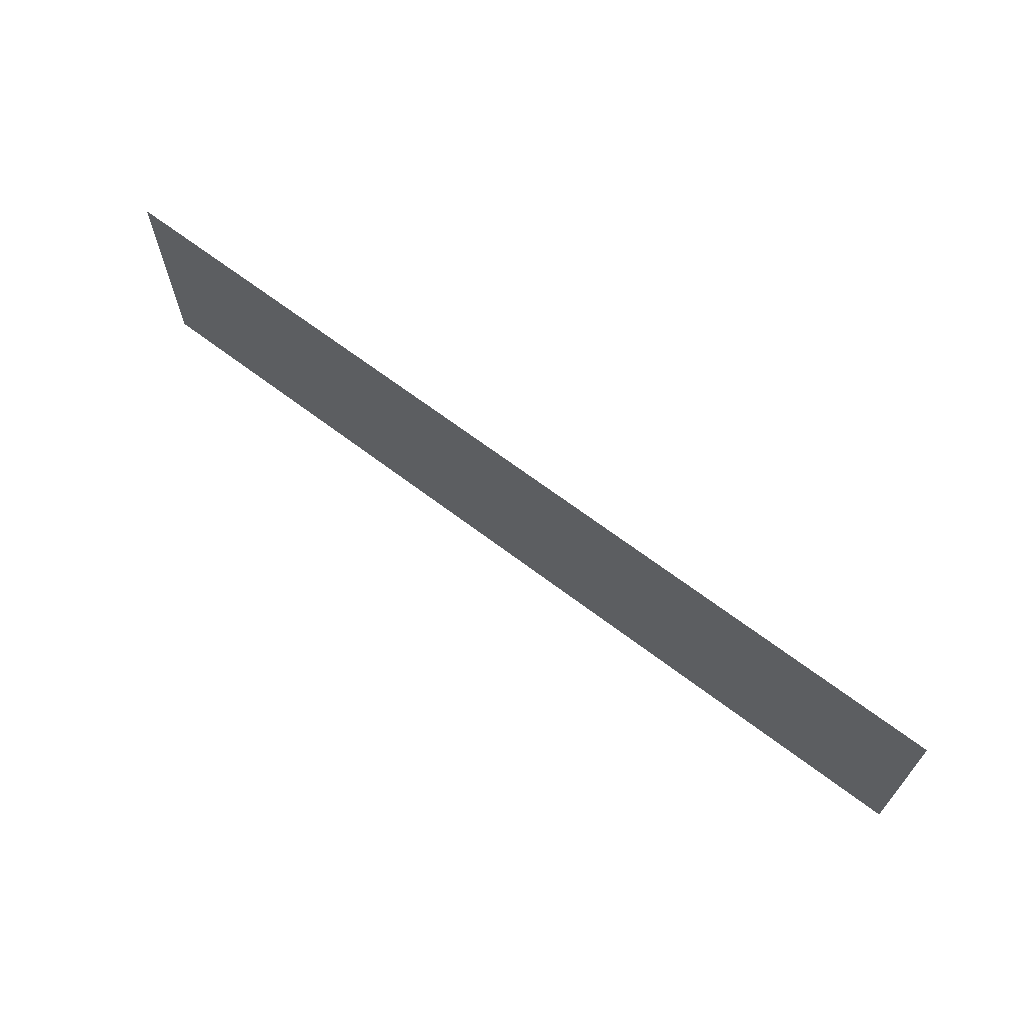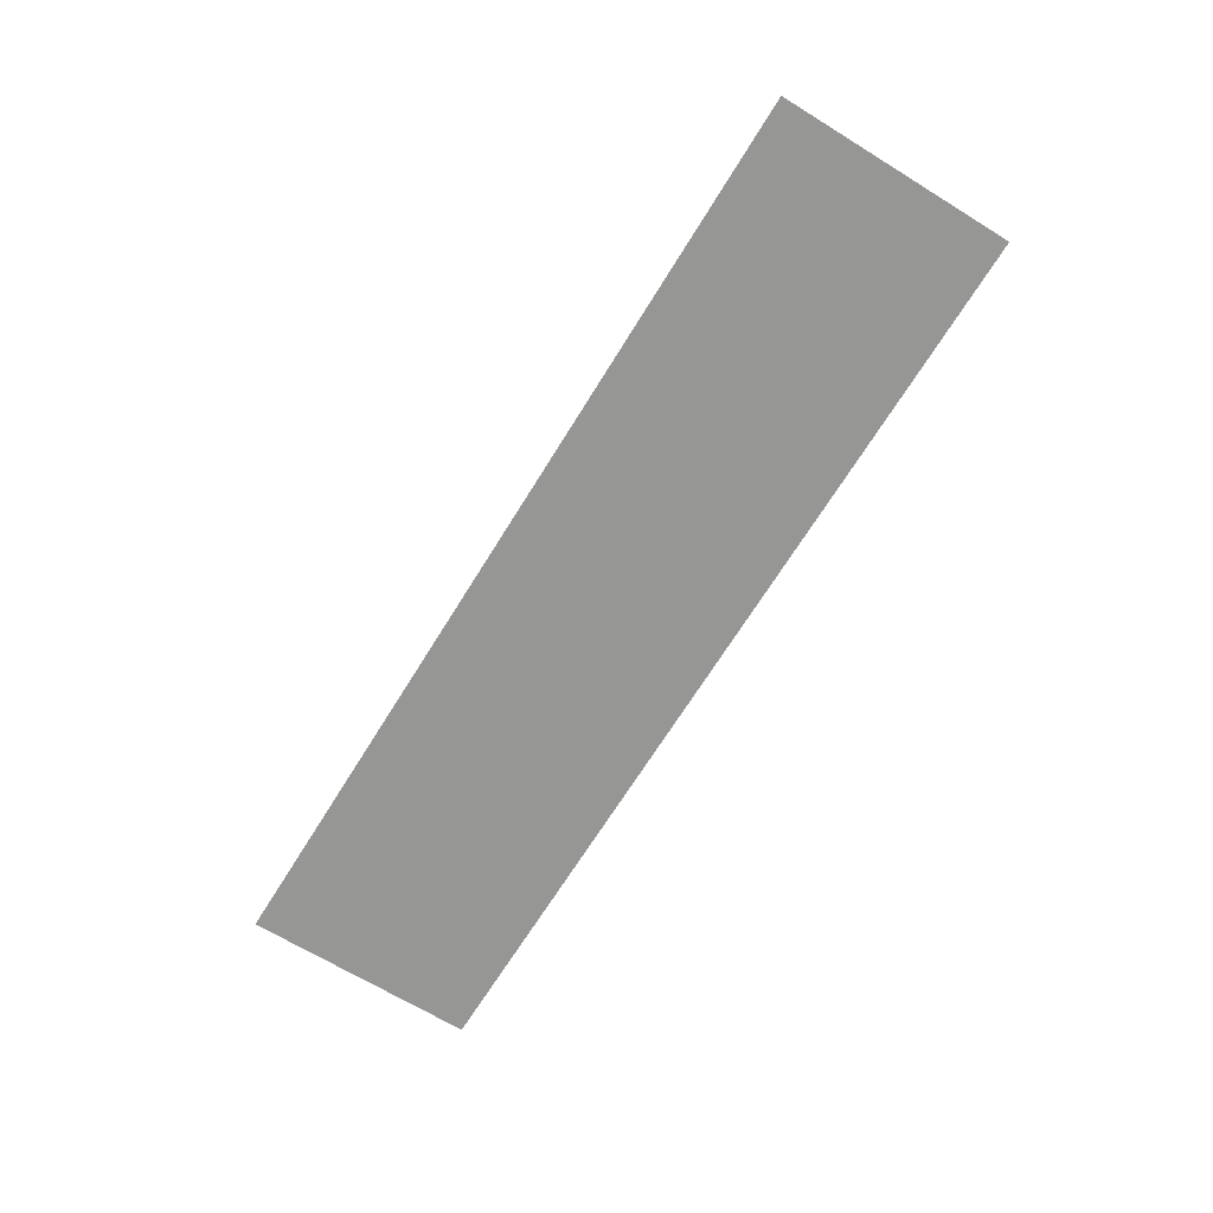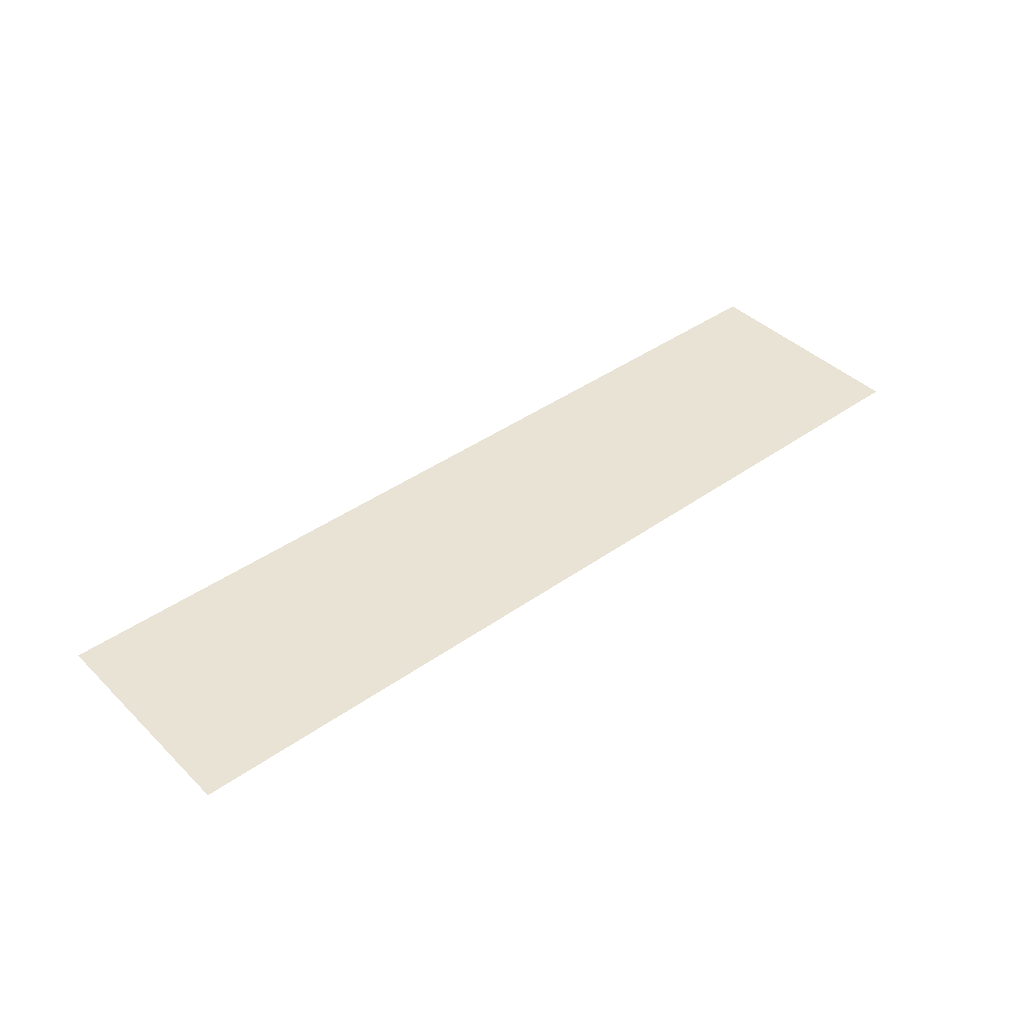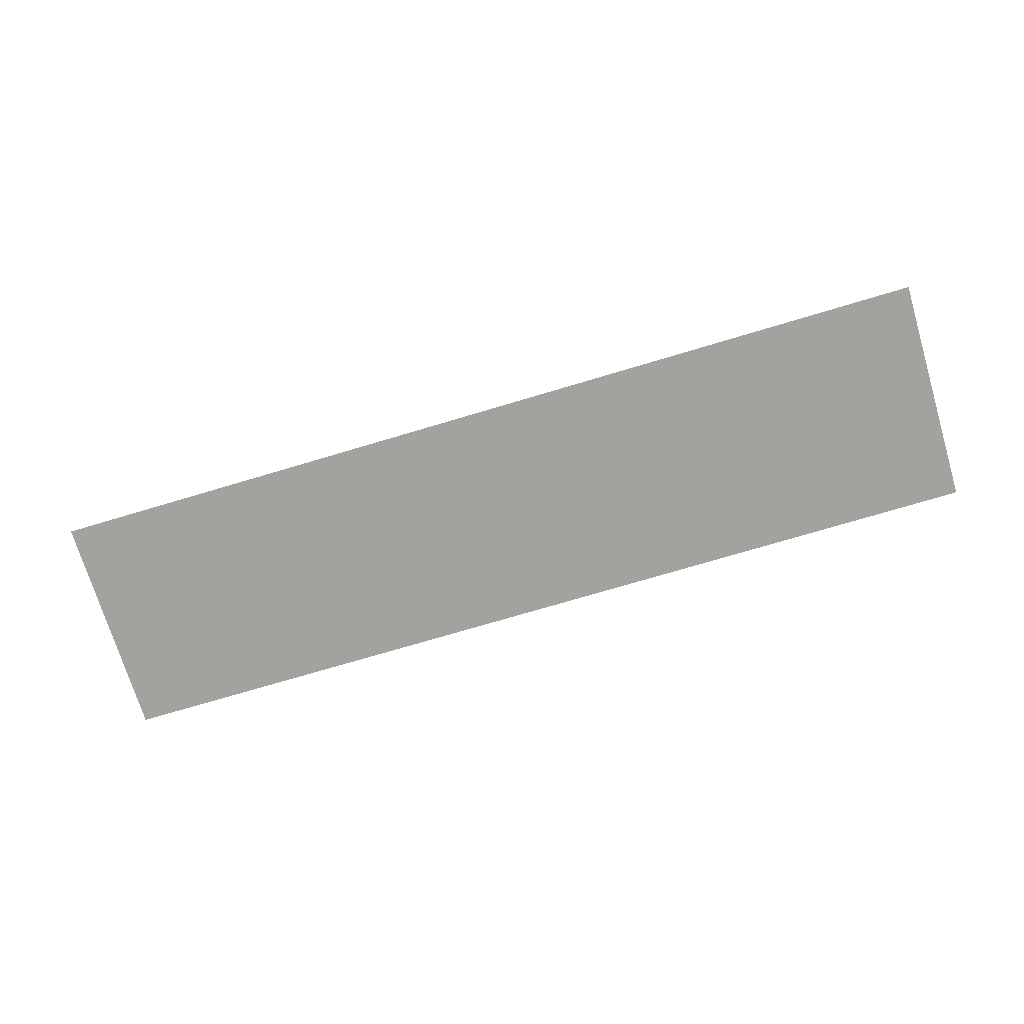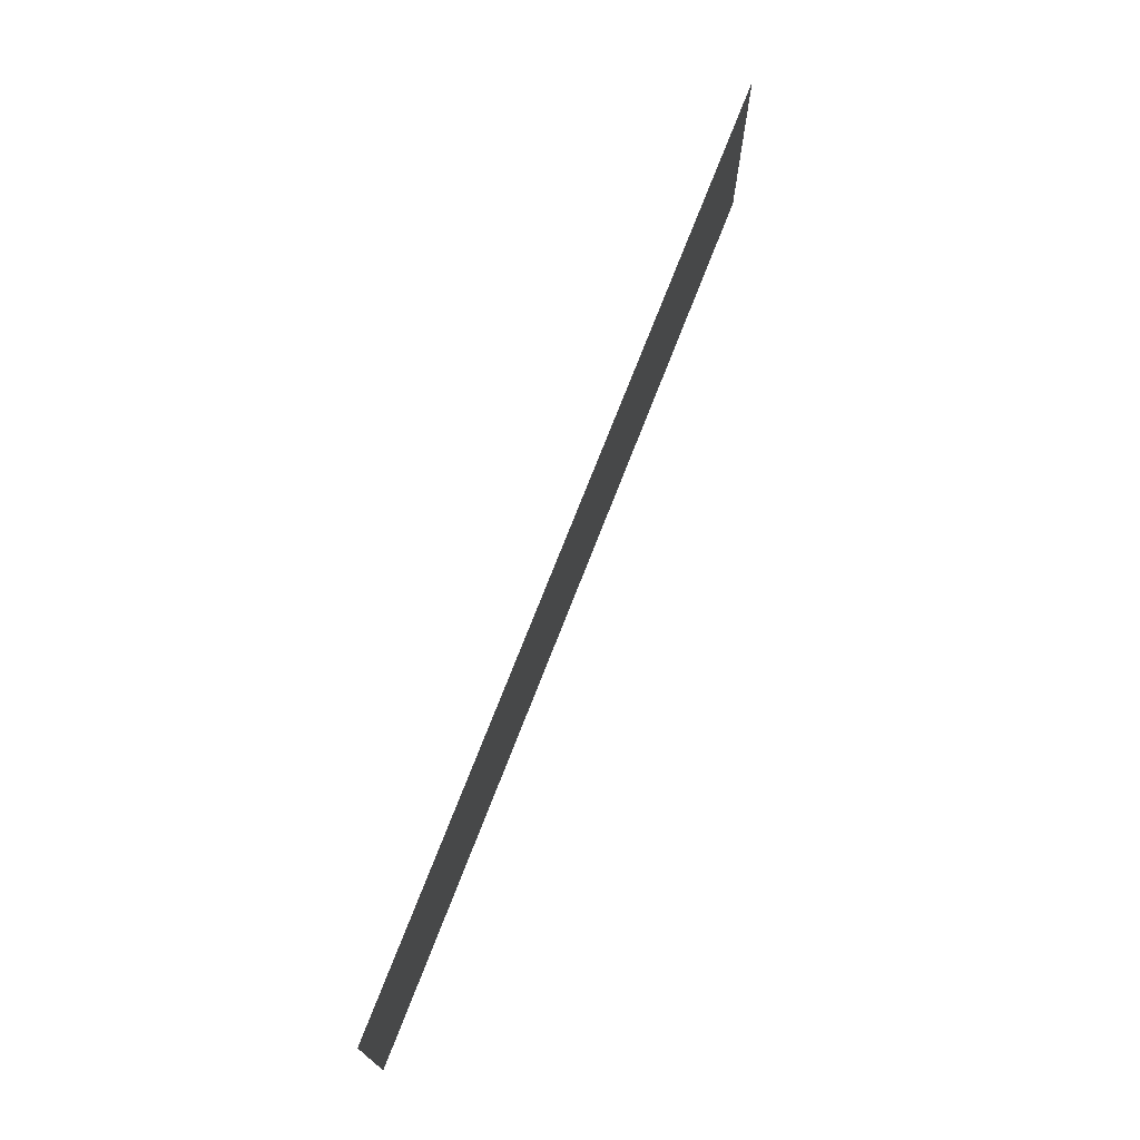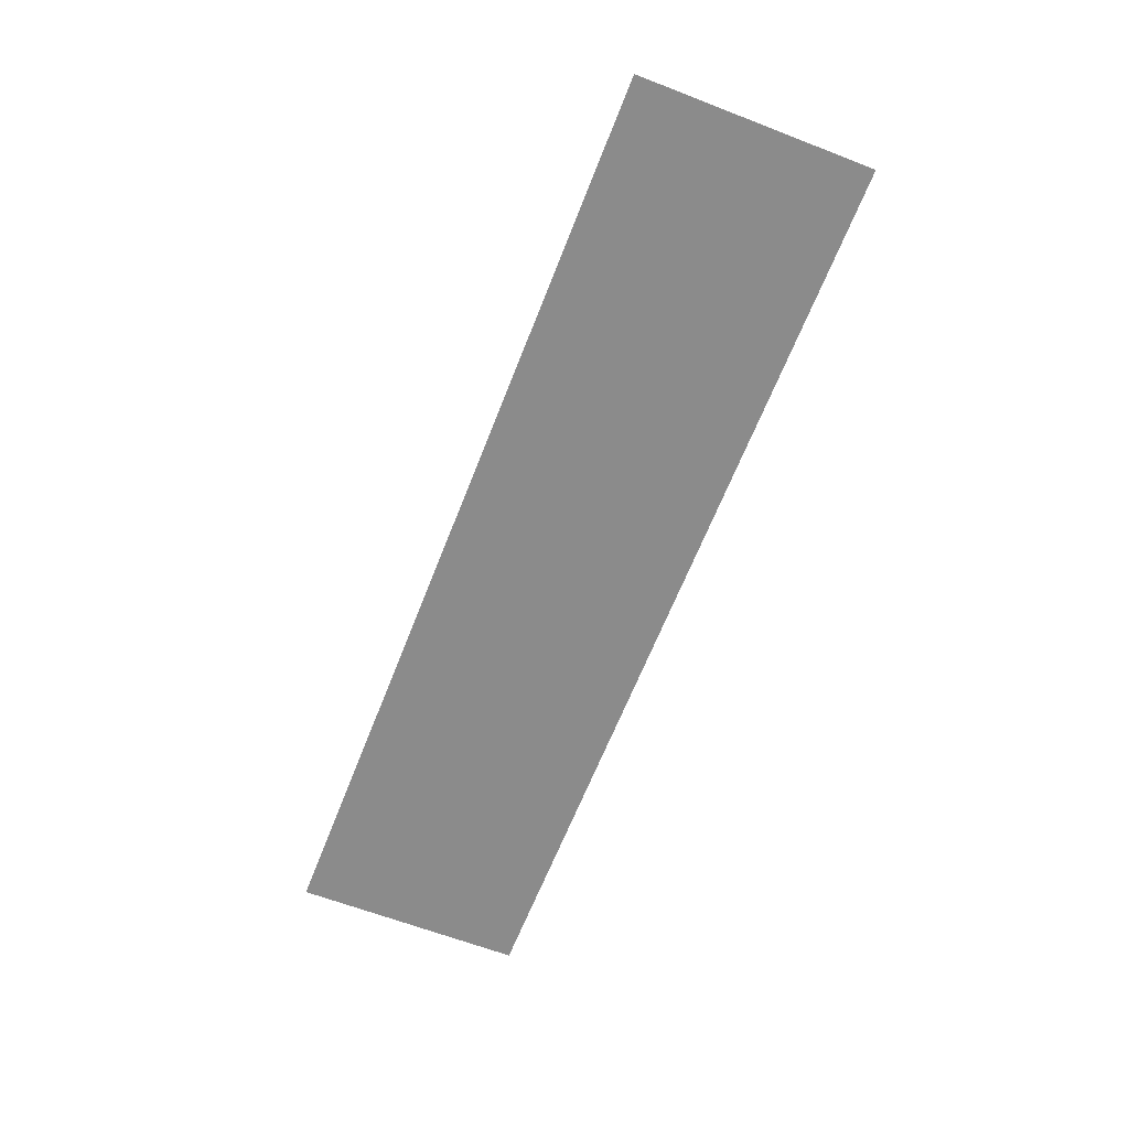
<metadata>
{"format":"obj","ext":"obj","renderer":"f3d","projection":"perspective","resolution":1024,"background":"white","views":[{"elev":66.6,"azim":-142.7,"up":"+Z"},{"elev":-67.7,"azim":58.4,"up":"+Y"},{"elev":41.2,"azim":139.3,"up":"+Y"},{"elev":-72.6,"azim":-163.3,"up":"+Y"},{"elev":72.0,"azim":-68.9,"up":"+Z"},{"elev":-63.9,"azim":68.7,"up":"+Y"}]}
</metadata>
<code>
g pb_Mesh342124
v -10 -0.0002 4
v -15 -0.0002 4
v -10 -0.0002 2
v -15 -0.0002 2
v -15 -0.0001 7.82e-05
v -10 -0.0001 5.341e-05
v -5 -0.00015 2
v -5 -0.00015 4
v 1 -0.0001 2
v 1 -0.0001 4
v -5 -5e-05 4.196e-05
v 1 0 0
g pb_Mesh342124_0
f 3 2 1
f 3 4 2
f 4 3 5
f 3 6 5
f 1 8 7
f 1 7 3
f 8 10 9
f 8 9 7
f 3 7 11
f 3 11 6
f 7 9 12
f 7 12 11

</code>
